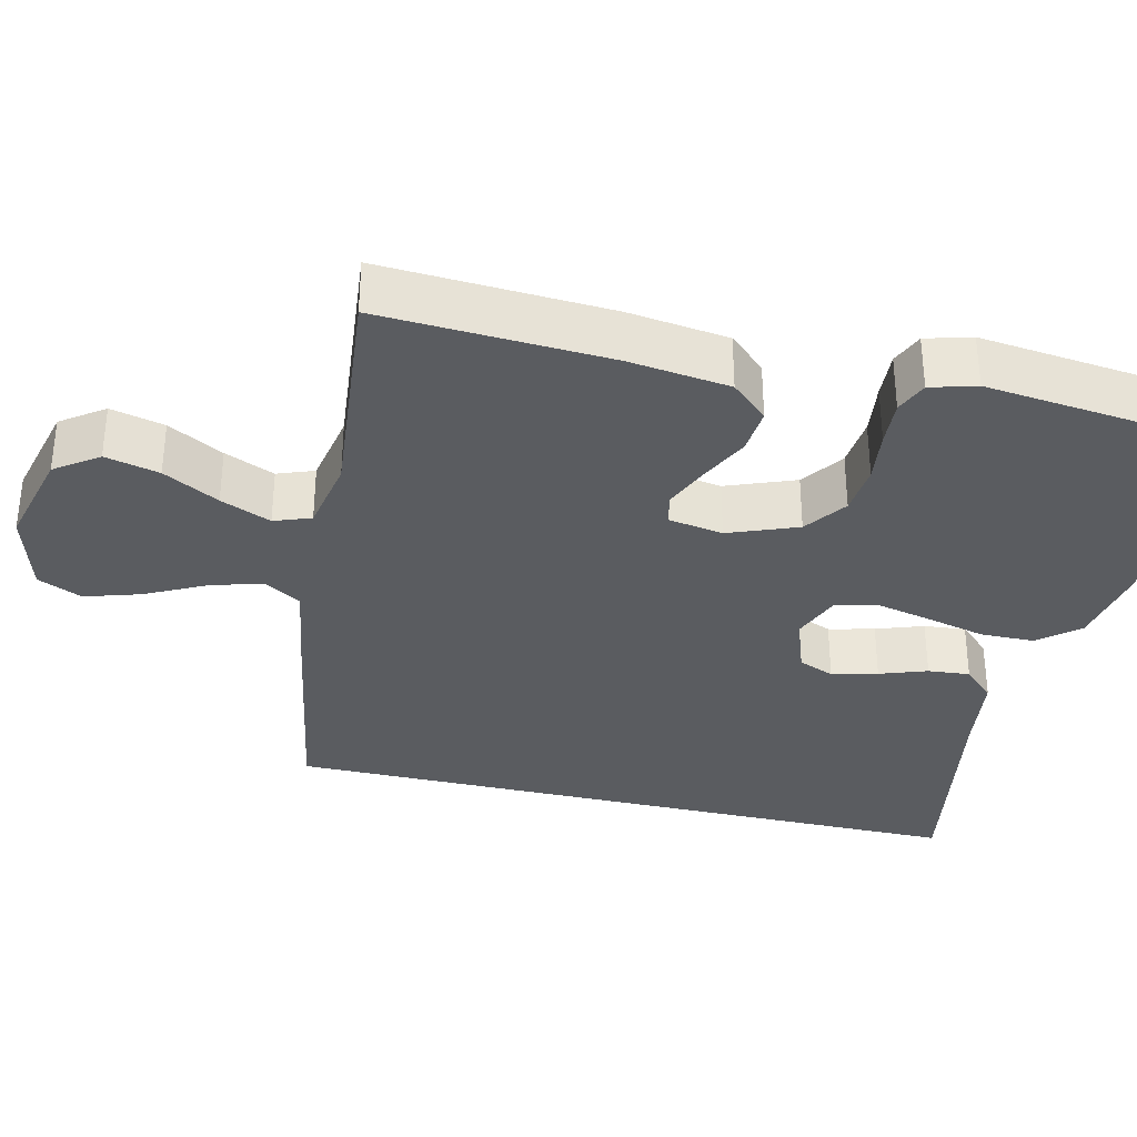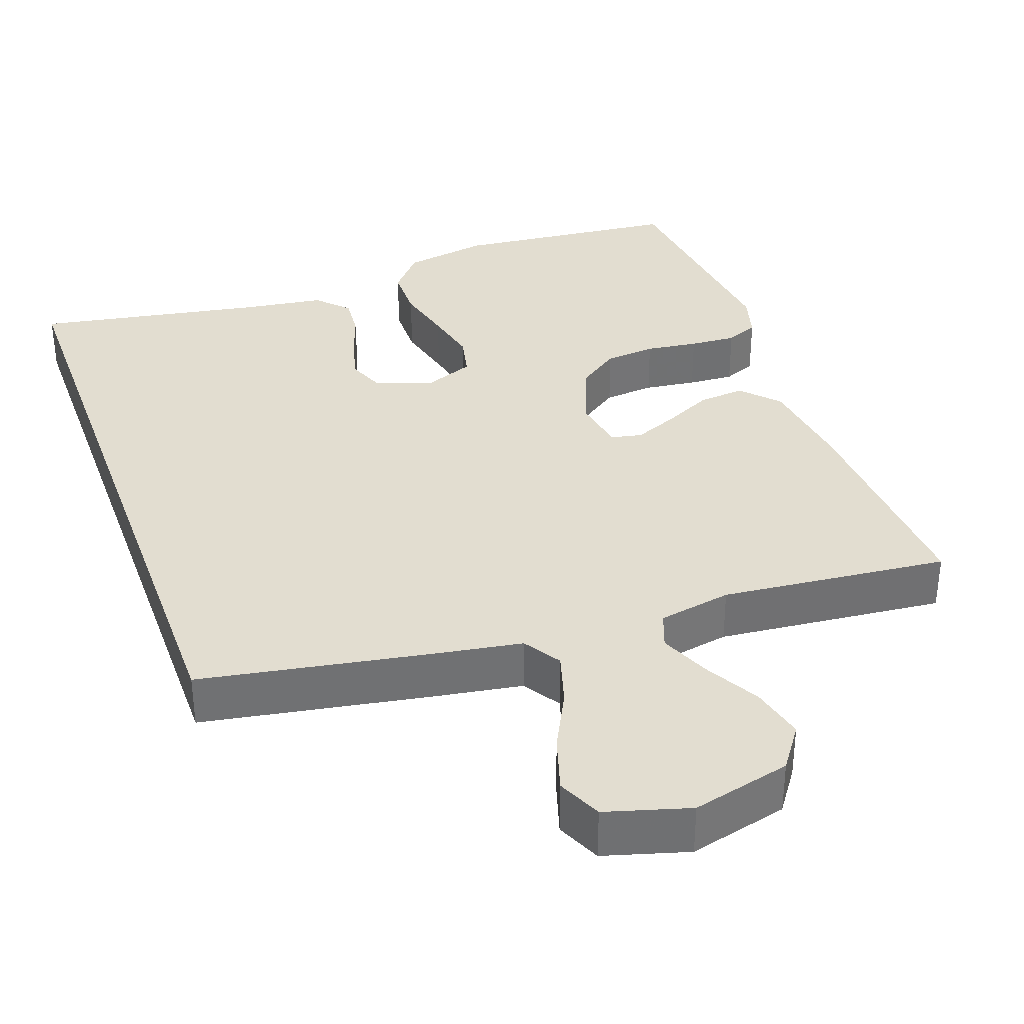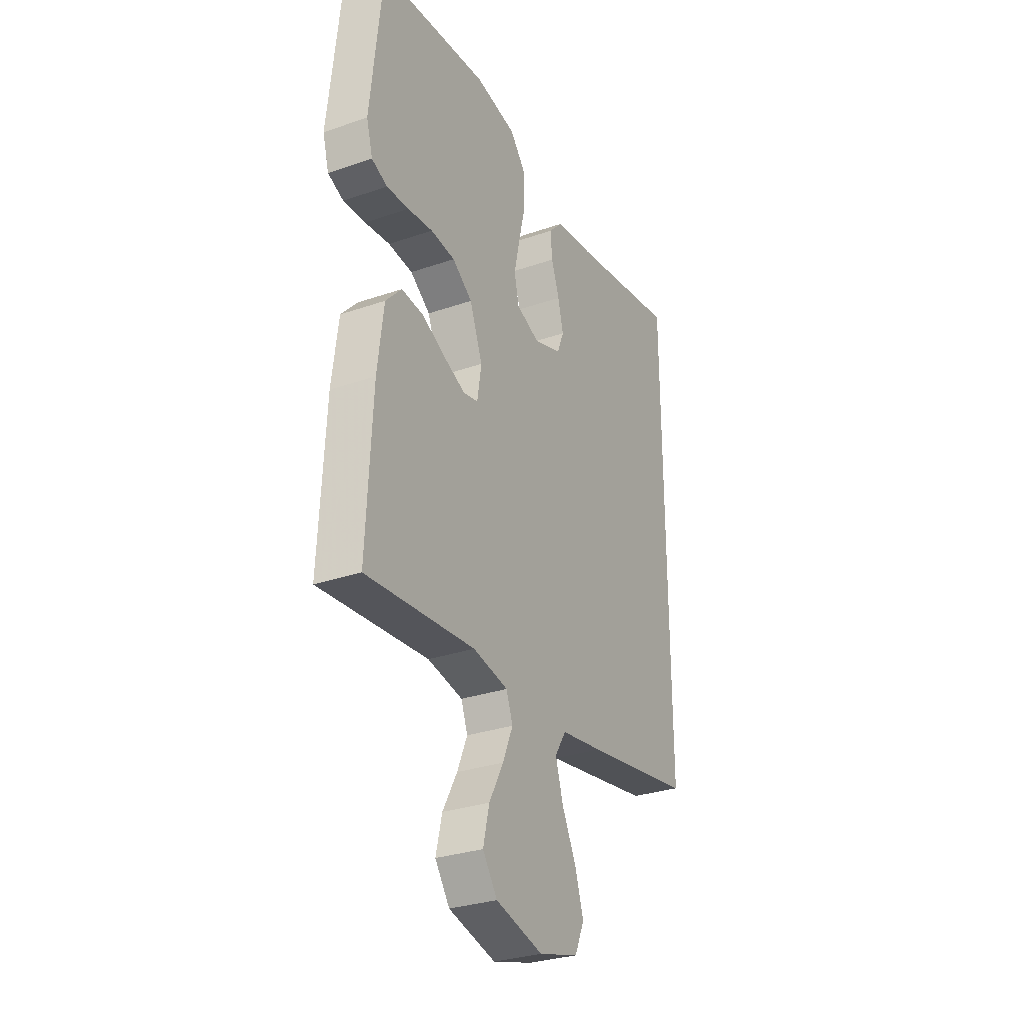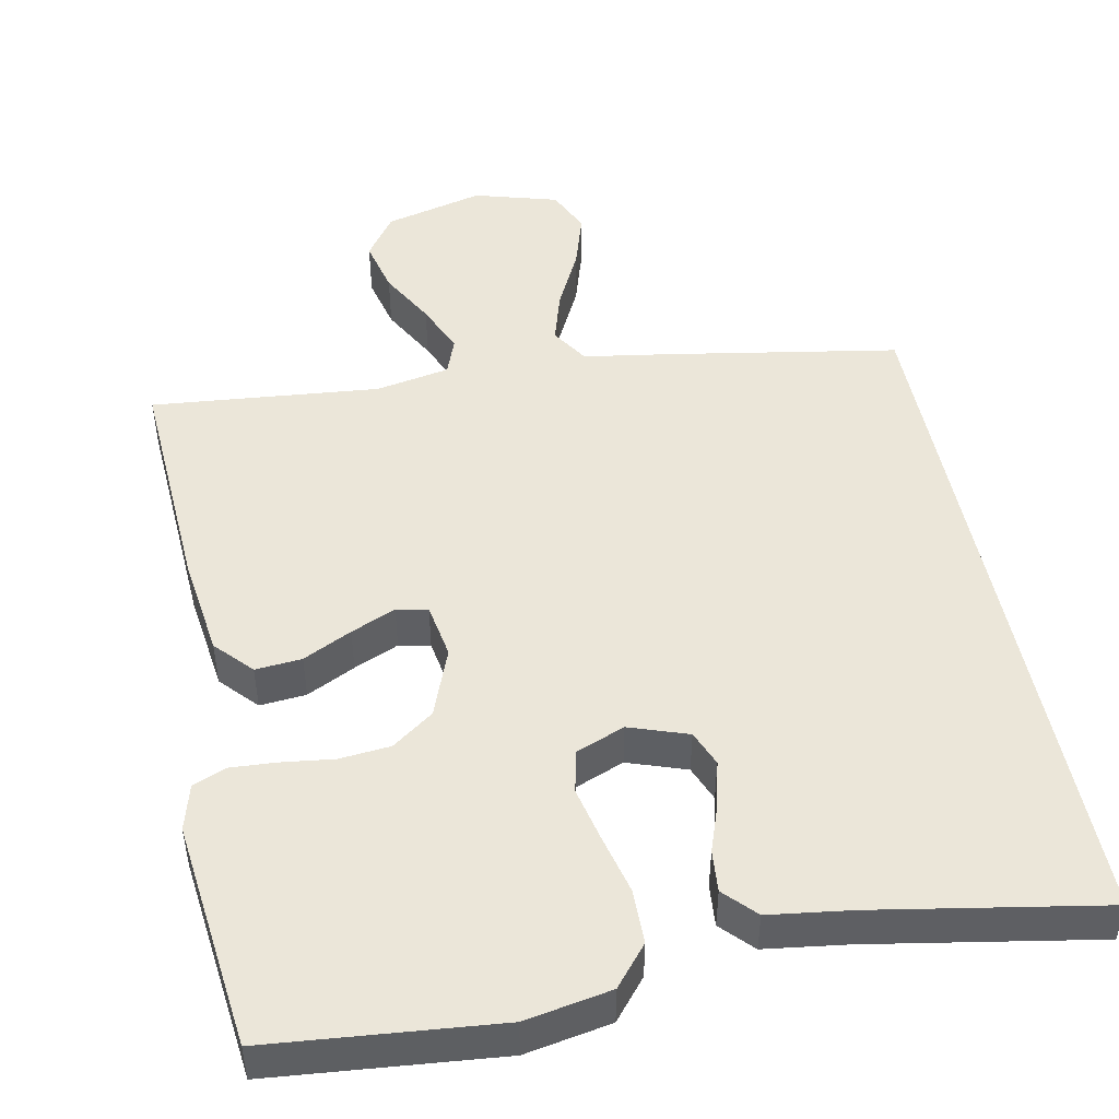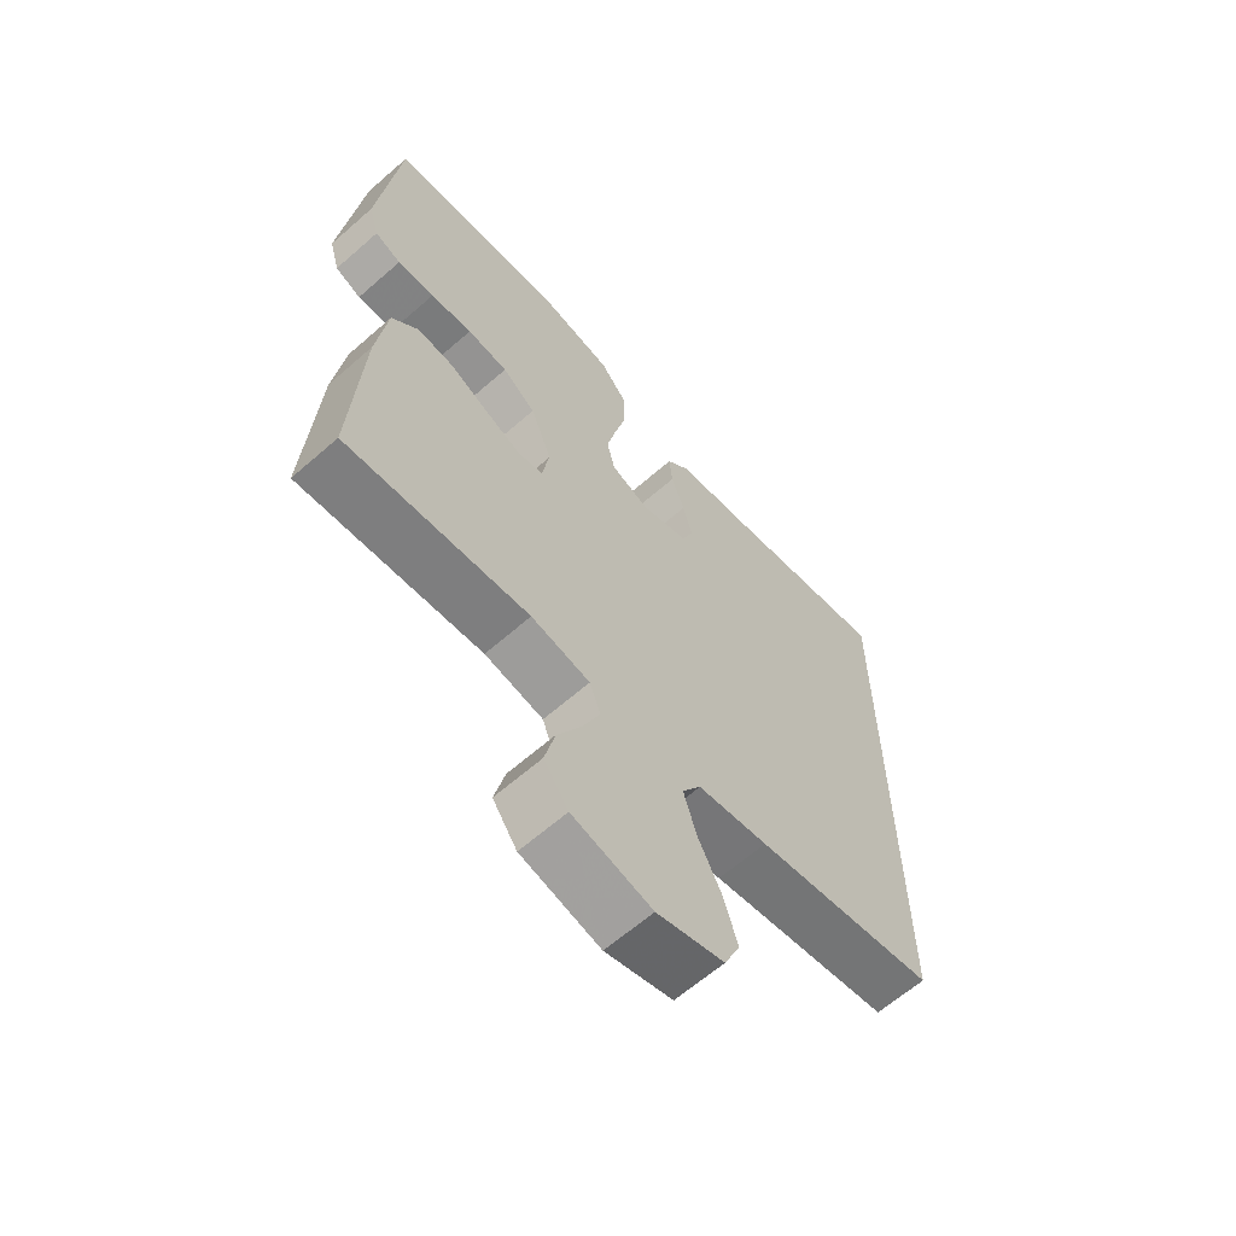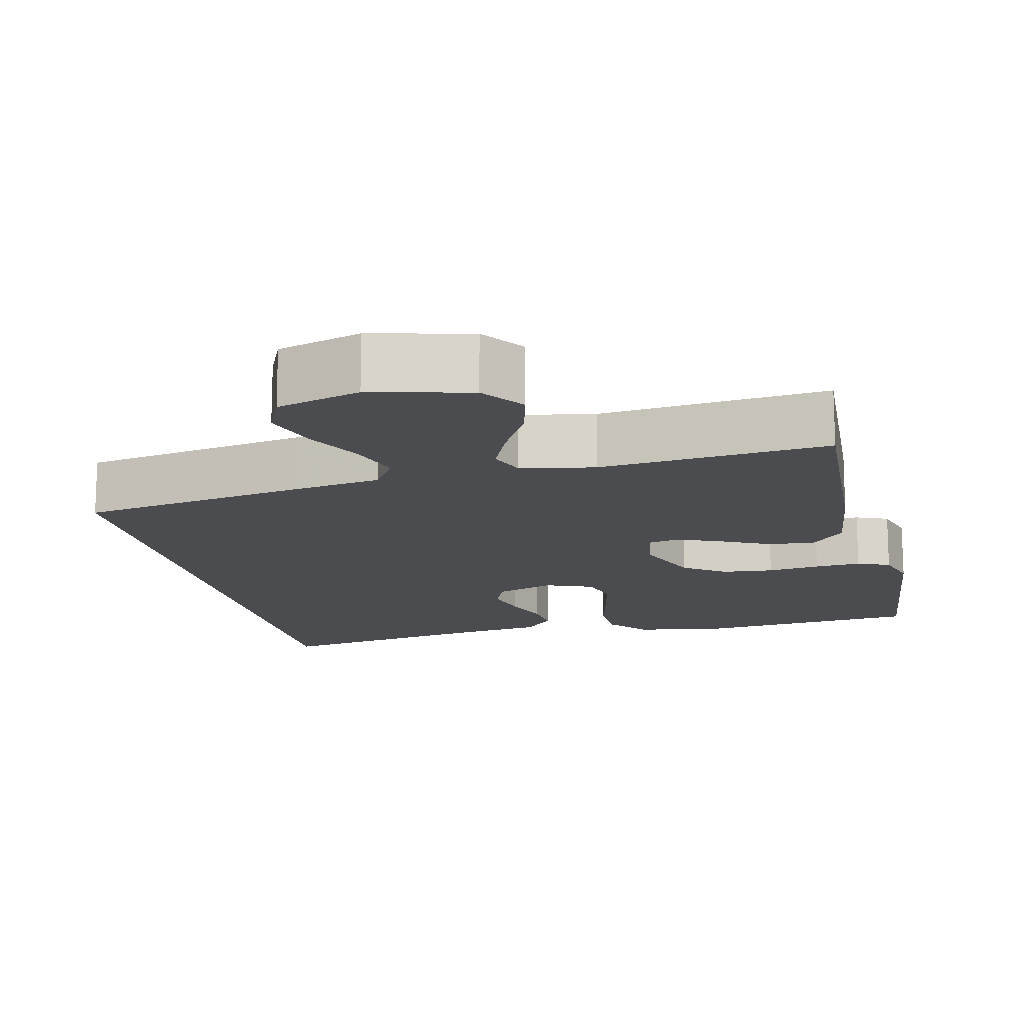
<metadata>
{"format":"obj","ext":"obj","renderer":"f3d","projection":"perspective","resolution":1024,"background":"white","views":[{"elev":-33.7,"azim":-103.4,"up":"+Y"},{"elev":35.3,"azim":160.2,"up":"+Y"},{"elev":-30.3,"azim":-63.4,"up":"+Z"},{"elev":48.4,"azim":-11.5,"up":"+Y"},{"elev":-63.5,"azim":-48.5,"up":"+Z"},{"elev":-14.8,"azim":-166.9,"up":"+Y"}]}
</metadata>
<code>
v 0.5 0.07 -0.404
v 0.2 0.07 -0.457
v 0.084 0.07 -0.476
v 0.053 0.07 -0.525
v 0.074 0.07 -0.594
v 0.113 0.07 -0.671
v 0.136 0.07 -0.744
v 0.11 0.07 -0.802
v 0 0.07 -0.834
v -0.13 0.07 -0.802
v -0.17 0.07 -0.746
v -0.153 0.07 -0.675
v -0.113 0.07 -0.602
v -0.085 0.07 -0.536
v -0.103 0.07 -0.488
v -0.2 0.07 -0.47
v -0.5 0.07 -0.5
v -0.484 0.07 -0.2
v -0.467 0.07 -0.068
v -0.423 0.07 -0.02
v -0.362 0.07 -0.025
v -0.298 0.07 -0.056
v -0.239 0.07 -0.081
v -0.198 0.07 -0.072
v -0.186 0.07 0
v -0.221 0.07 0.09
v -0.276 0.07 0.129
v -0.343 0.07 0.135
v -0.412 0.07 0.126
v -0.473 0.07 0.122
v -0.516 0.07 0.14
v -0.533 0.07 0.2
v -0.5 0.07 0.5
v -0.2 0.07 0.53
v -0.087 0.07 0.51
v -0.043 0.07 0.458
v -0.042 0.07 0.387
v -0.061 0.07 0.309
v -0.077 0.07 0.237
v -0.064 0.07 0.181
v 0 0.07 0.156
v 0.077 0.07 0.183
v 0.096 0.07 0.23
v 0.081 0.07 0.29
v 0.059 0.07 0.352
v 0.054 0.07 0.407
v 0.093 0.07 0.448
v 0.2 0.07 0.463
v 0.5 0.07 0.517
v 0.5 0 -0.404
v 0.2 0 -0.457
v 0.084 0 -0.476
v 0.053 0 -0.525
v 0.074 0 -0.594
v 0.113 0 -0.671
v 0.136 0 -0.744
v 0.11 0 -0.802
v 0 0 -0.834
v -0.13 0 -0.802
v -0.17 0 -0.746
v -0.153 0 -0.675
v -0.113 0 -0.602
v -0.085 0 -0.536
v -0.103 0 -0.488
v -0.2 0 -0.47
v -0.5 0 -0.5
v -0.484 0 -0.2
v -0.467 0 -0.068
v -0.423 0 -0.02
v -0.362 0 -0.025
v -0.298 0 -0.056
v -0.239 0 -0.081
v -0.198 0 -0.072
v -0.186 0 0
v -0.221 0 0.09
v -0.276 0 0.129
v -0.343 0 0.135
v -0.412 0 0.126
v -0.473 0 0.122
v -0.516 0 0.14
v -0.533 0 0.2
v -0.5 0 0.5
v -0.2 0 0.53
v -0.087 0 0.51
v -0.043 0 0.458
v -0.042 0 0.387
v -0.061 0 0.309
v -0.077 0 0.237
v -0.064 0 0.181
v 0 0 0.156
v 0.077 0 0.183
v 0.096 0 0.23
v 0.081 0 0.29
v 0.059 0 0.352
v 0.054 0 0.407
v 0.093 0 0.448
v 0.2 0 0.463
v 0.5 0 0.517
f 48 49 1 2
f 44 45 46 47
f 43 44 47 48
f 42 43 48 2
f 35 36 37 38
f 35 38 39
f 34 35 39
f 33 34 39 40
f 31 32 33 40
f 28 29 30 31
f 19 20 21 22
f 19 22 23
f 16 17 18 19
f 15 16 19 23
f 14 15 23 24
f 10 11 12 13
f 10 13 14
f 9 10 14
f 5 6 7 8
f 4 5 8 9
f 41 42 2 3
f 28 31 40 41
f 27 28 41
f 26 27 41
f 25 26 41 3
f 24 25 3 4
f 4 9 14 24
f 51 50 98 97
f 96 95 94 93
f 97 96 93 92
f 51 97 92 91
f 87 86 85 84
f 88 87 84
f 88 84 83
f 89 88 83 82
f 89 82 81 80
f 80 79 78 77
f 71 70 69 68
f 72 71 68
f 68 67 66 65
f 72 68 65 64
f 73 72 64 63
f 62 61 60 59
f 63 62 59
f 63 59 58
f 57 56 55 54
f 58 57 54 53
f 52 51 91 90
f 90 89 80 77
f 90 77 76
f 90 76 75
f 52 90 75 74
f 53 52 74 73
f 73 63 58 53
f 1 50 51 2
f 2 51 52 3
f 3 52 53 4
f 4 53 54 5
f 5 54 55 6
f 6 55 56 7
f 7 56 57 8
f 8 57 58 9
f 9 58 59 10
f 10 59 60 11
f 11 60 61 12
f 12 61 62 13
f 13 62 63 14
f 14 63 64 15
f 15 64 65 16
f 16 65 66 17
f 17 66 67 18
f 18 67 68 19
f 19 68 69 20
f 20 69 70 21
f 21 70 71 22
f 22 71 72 23
f 23 72 73 24
f 24 73 74 25
f 25 74 75 26
f 26 75 76 27
f 27 76 77 28
f 28 77 78 29
f 29 78 79 30
f 30 79 80 31
f 31 80 81 32
f 32 81 82 33
f 33 82 83 34
f 34 83 84 35
f 35 84 85 36
f 36 85 86 37
f 37 86 87 38
f 38 87 88 39
f 39 88 89 40
f 40 89 90 41
f 41 90 91 42
f 42 91 92 43
f 43 92 93 44
f 44 93 94 45
f 45 94 95 46
f 46 95 96 47
f 47 96 97 48
f 48 97 98 49
f 49 98 50 1

</code>
